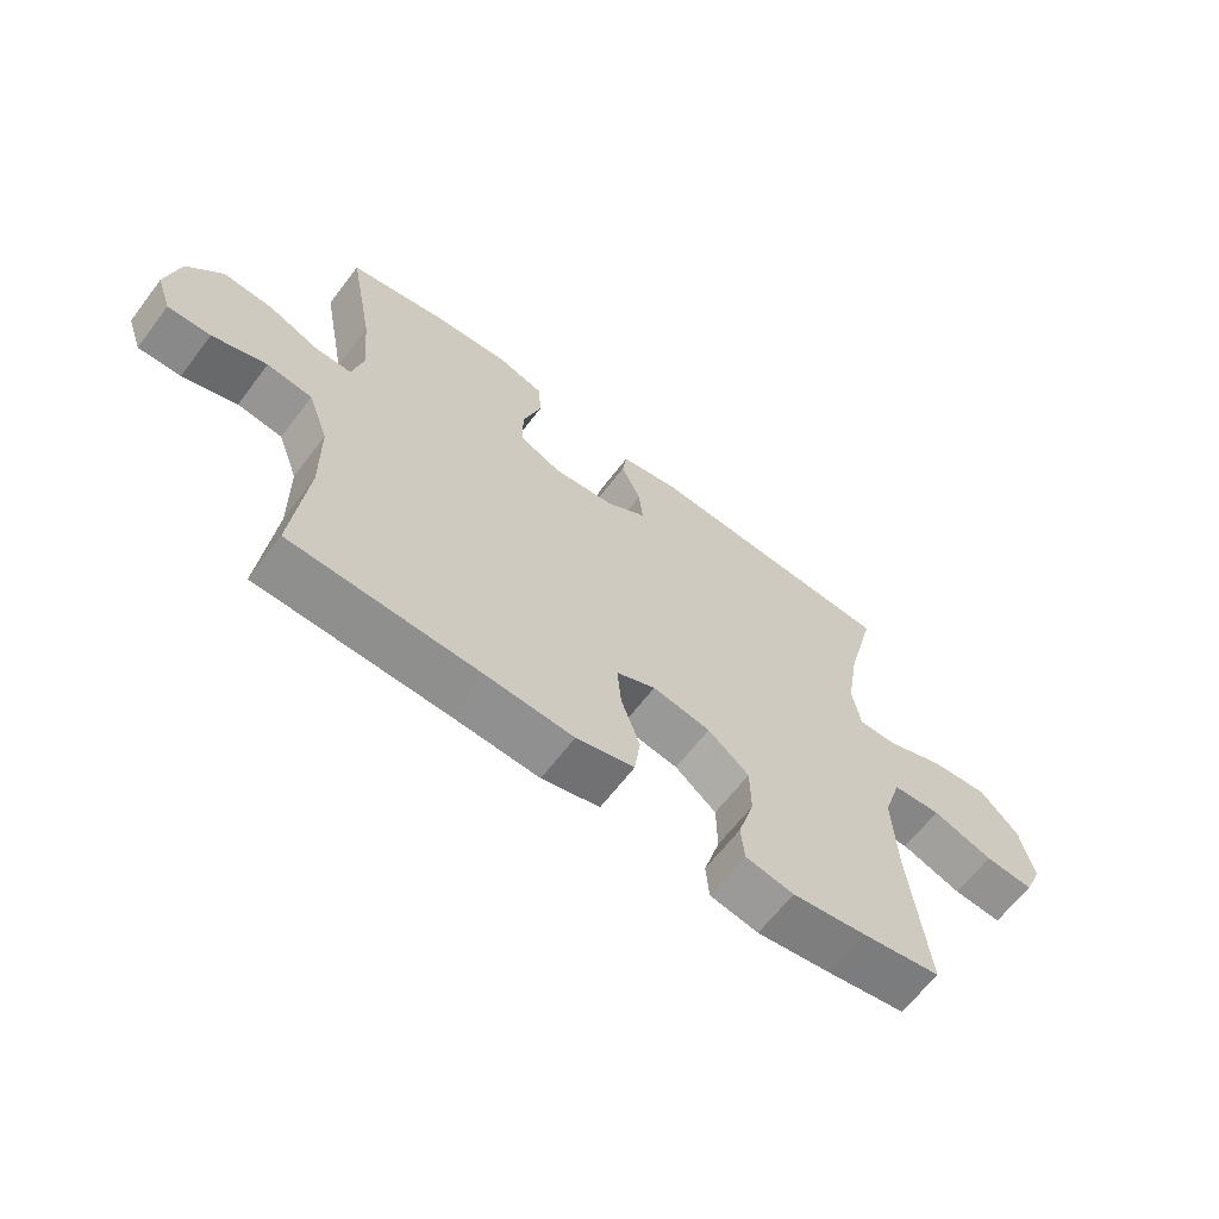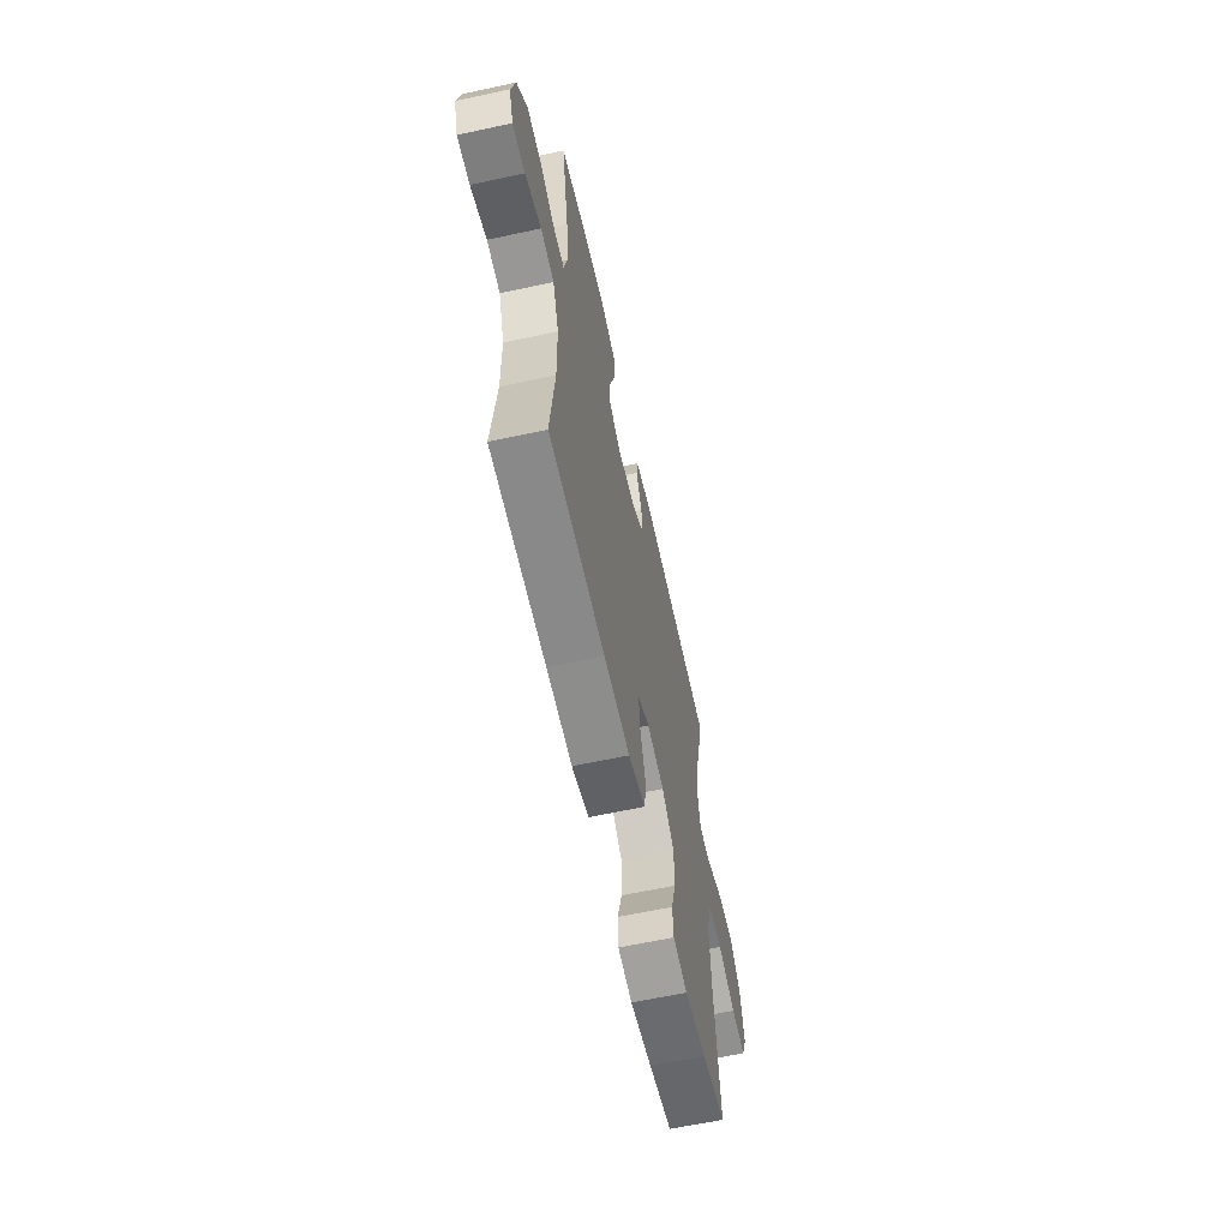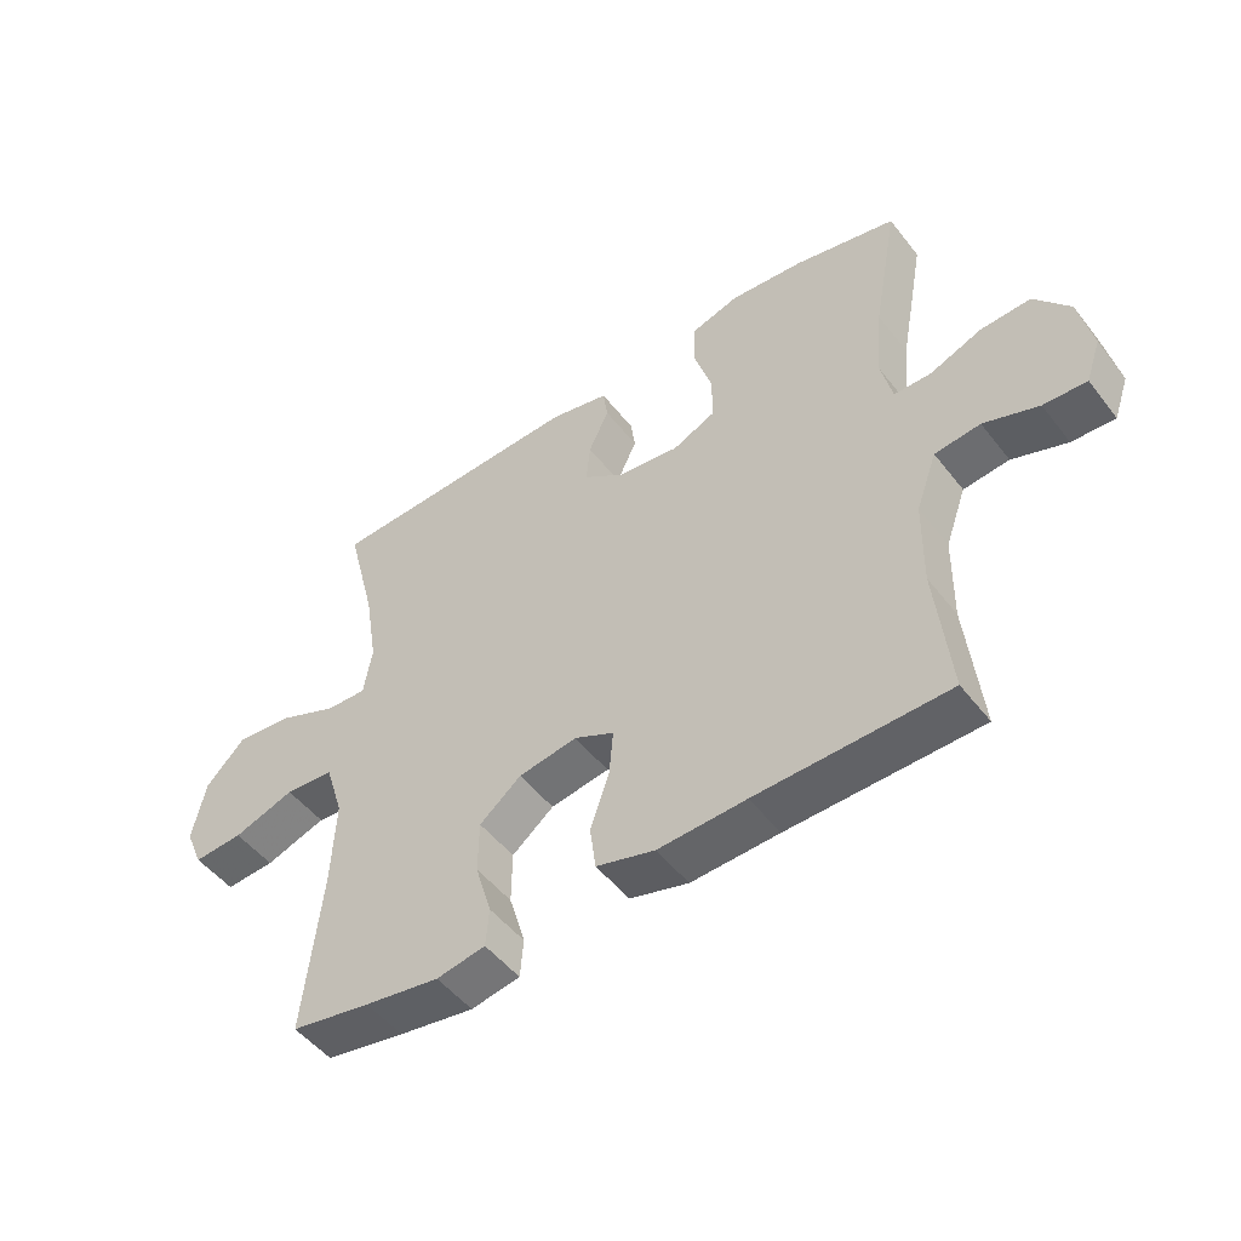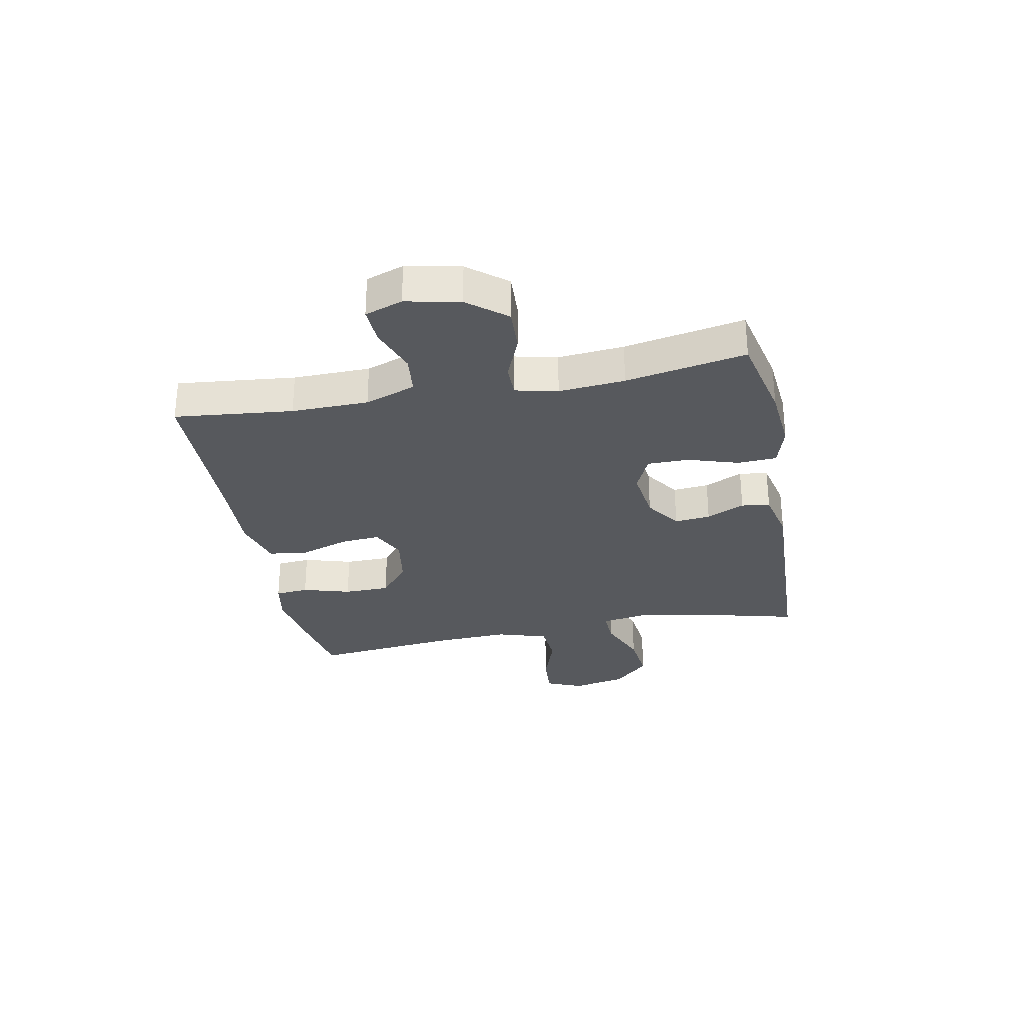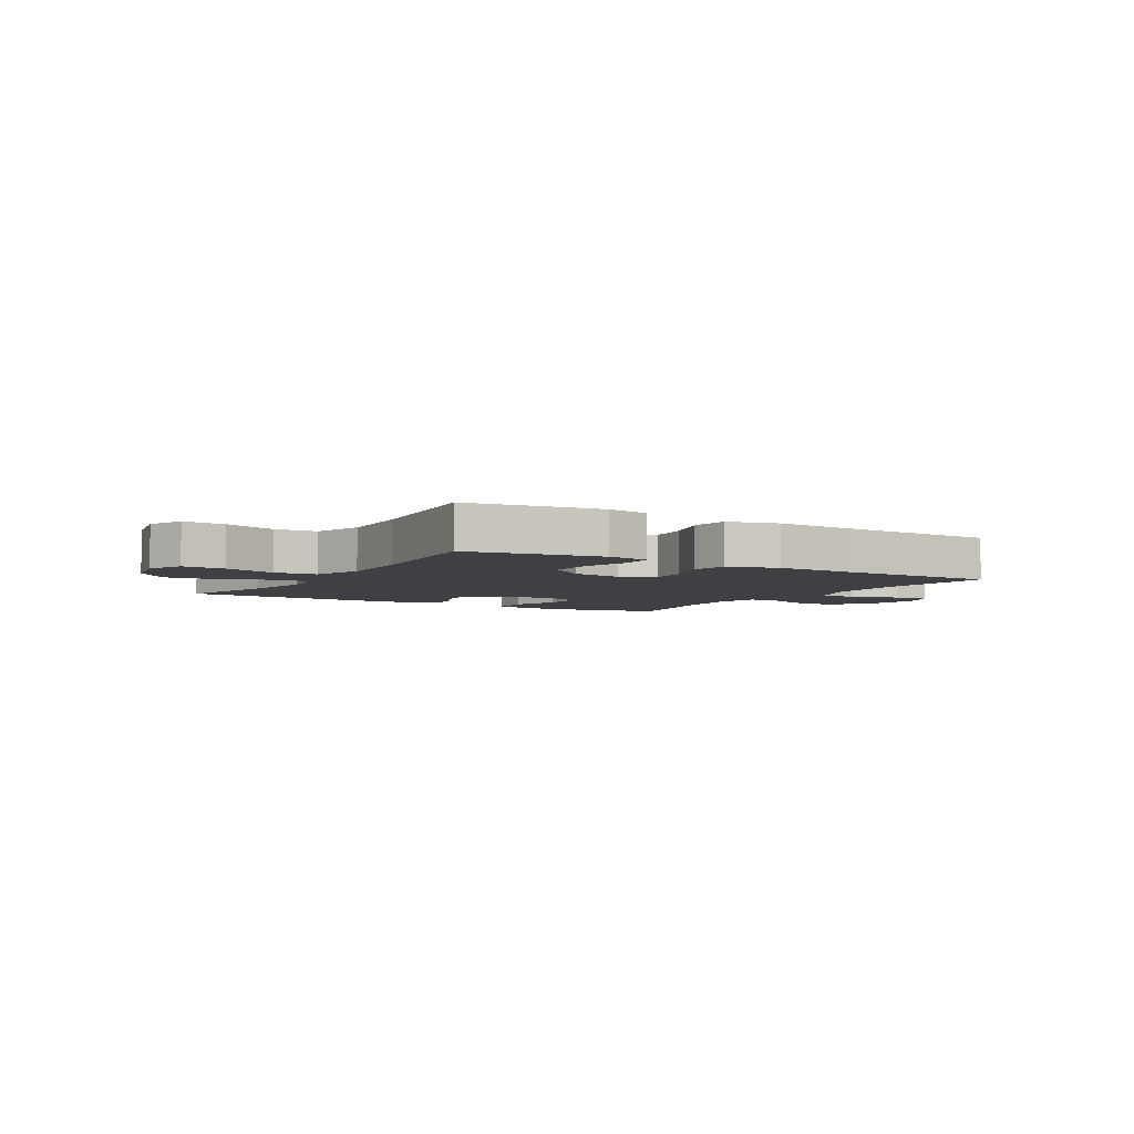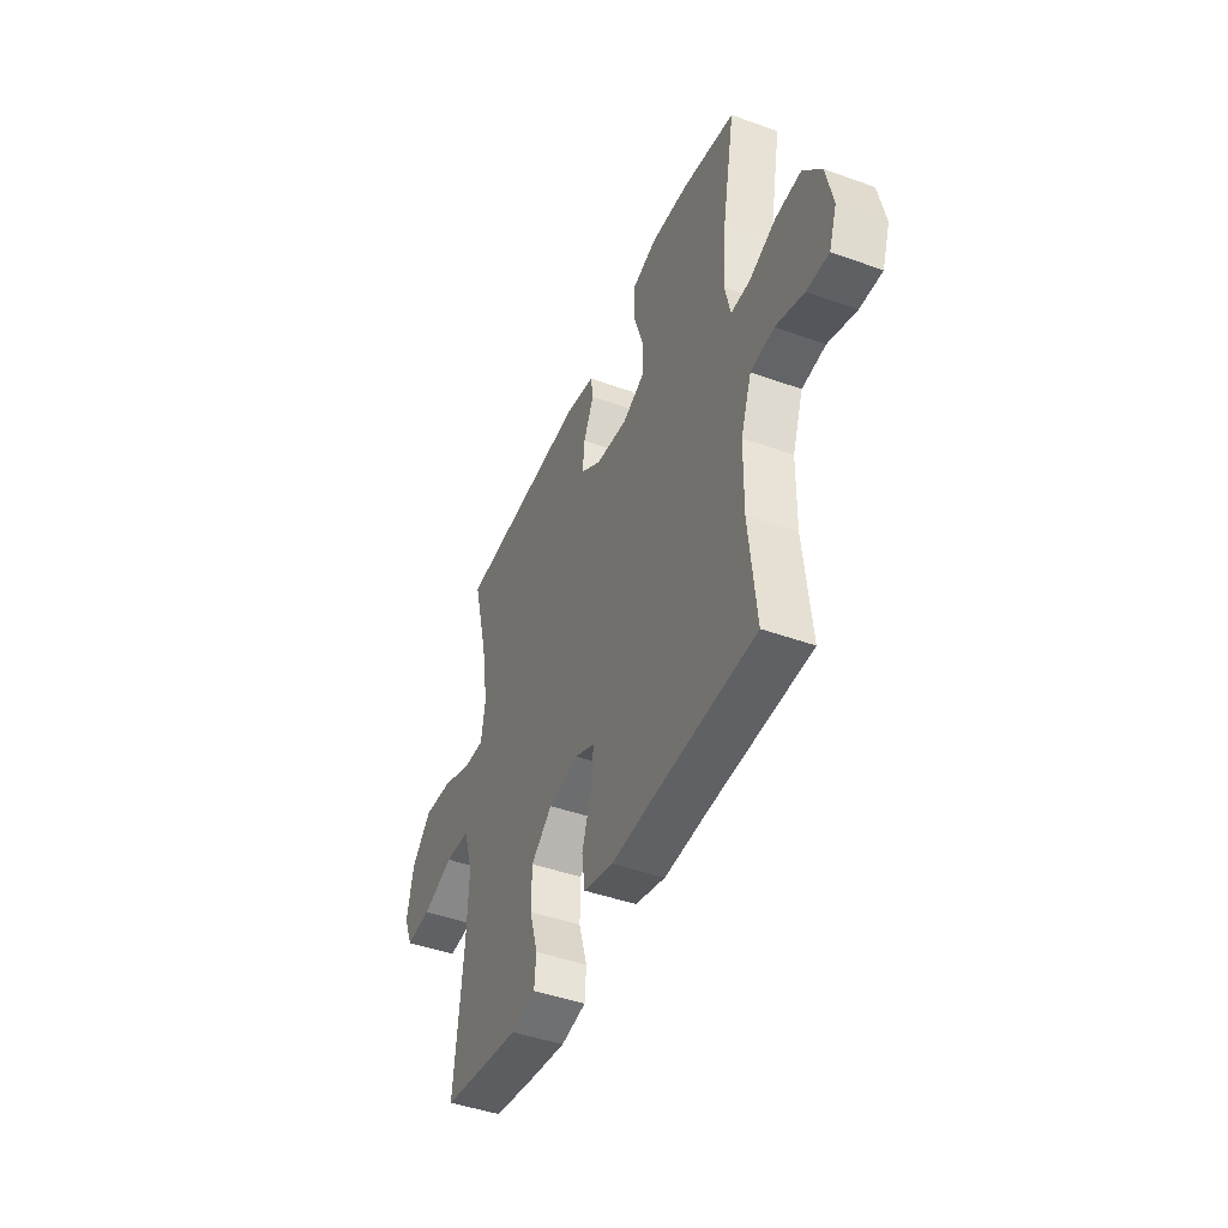
<metadata>
{"format":"obj","ext":"obj","renderer":"f3d","projection":"perspective","resolution":1024,"background":"white","views":[{"elev":-64.5,"azim":-37.3,"up":"+Z"},{"elev":-62.0,"azim":-77.6,"up":"+Z"},{"elev":-49.8,"azim":-143.7,"up":"+Z"},{"elev":-29.5,"azim":-78.9,"up":"+Y"},{"elev":-4.8,"azim":148.7,"up":"+Y"},{"elev":-44.9,"azim":-112.7,"up":"+Z"}]}
</metadata>
<code>
v -0.5 0.07 0.5
v -0.344 0.07 0.534
v -0.23 0.07 0.544
v -0.157 0.07 0.522
v -0.154 0.07 0.453
v -0.182 0.07 0.365
v -0.182 0.07 0.292
v -0.116 0.07 0.262
v -0.021 0.07 0.274
v 0.042 0.07 0.317
v 0.036 0.07 0.38
v 0.005 0.07 0.447
v 0.012 0.07 0.497
v 0.103 0.07 0.517
v 0.5 0.07 0.5
v 0.454 0.07 0.319
v 0.434 0.07 0.196
v 0.447 0.07 0.119
v 0.508 0.07 0.121
v 0.598 0.07 0.158
v 0.687 0.07 0.167
v 0.747 0.07 0.104
v 0.767 0.07 0.009
v 0.74 0.07 -0.055
v 0.664 0.07 -0.05
v 0.57 0.07 -0.018
v 0.495 0.07 -0.024
v 0.467 0.07 -0.113
v 0.473 0.07 -0.248
v 0.5 0.07 -0.5
v 0.378 0.07 -0.522
v 0.263 0.07 -0.54
v 0.188 0.07 -0.526
v 0.183 0.07 -0.467
v 0.208 0.07 -0.383
v 0.207 0.07 -0.302
v 0.143 0.07 -0.25
v 0.053 0.07 -0.235
v -0.008 0.07 -0.264
v -0.002 0.07 -0.334
v 0.027 0.07 -0.42
v 0.018 0.07 -0.488
v -0.072 0.07 -0.513
v -0.207 0.07 -0.507
v -0.5 0.07 -0.5
v -0.478 0.07 -0.292
v -0.48 0.07 -0.157
v -0.512 0.07 -0.068
v -0.582 0.07 -0.06
v -0.666 0.07 -0.09
v -0.732 0.07 -0.093
v -0.755 0.07 -0.027
v -0.735 0.07 0.068
v -0.681 0.07 0.135
v -0.604 0.07 0.131
v -0.525 0.07 0.099
v -0.468 0.07 0.099
v -0.451 0.07 0.173
v -0.461 0.07 0.289
v -0.5 0 0.5
v -0.344 0 0.534
v -0.23 0 0.544
v -0.157 0 0.522
v -0.154 0 0.453
v -0.182 0 0.365
v -0.182 0 0.292
v -0.116 0 0.262
v -0.021 0 0.274
v 0.042 0 0.317
v 0.036 0 0.38
v 0.005 0 0.447
v 0.012 0 0.497
v 0.103 0 0.517
v 0.5 0 0.5
v 0.454 0 0.319
v 0.434 0 0.196
v 0.447 0 0.119
v 0.508 0 0.121
v 0.598 0 0.158
v 0.687 0 0.167
v 0.747 0 0.104
v 0.767 0 0.009
v 0.74 0 -0.055
v 0.664 0 -0.05
v 0.57 0 -0.018
v 0.495 0 -0.024
v 0.467 0 -0.113
v 0.473 0 -0.248
v 0.5 0 -0.5
v 0.378 0 -0.522
v 0.263 0 -0.54
v 0.188 0 -0.526
v 0.183 0 -0.467
v 0.208 0 -0.383
v 0.207 0 -0.302
v 0.143 0 -0.25
v 0.053 0 -0.235
v -0.008 0 -0.264
v -0.002 0 -0.334
v 0.027 0 -0.42
v 0.018 0 -0.488
v -0.072 0 -0.513
v -0.207 0 -0.507
v -0.5 0 -0.5
v -0.478 0 -0.292
v -0.48 0 -0.157
v -0.512 0 -0.068
v -0.582 0 -0.06
v -0.666 0 -0.09
v -0.732 0 -0.093
v -0.755 0 -0.027
v -0.735 0 0.068
v -0.681 0 0.135
v -0.604 0 0.131
v -0.525 0 0.099
v -0.468 0 0.099
v -0.451 0 0.173
v -0.461 0 0.289
f 53 54 55 56
f 53 56 57
f 52 53 57
f 49 50 51 52
f 48 49 52 57
f 47 48 57
f 46 47 57 58
f 44 45 46
f 43 44 46 58
f 40 41 42 43
f 39 40 43 58
f 32 33 34 35
f 32 35 36
f 29 30 31 32
f 28 29 32 36
f 27 28 36 37
f 23 24 25 26
f 23 26 27
f 22 23 27
f 19 20 21 22
f 18 19 22 27
f 13 14 15 16
f 11 12 13 16
f 10 11 16 17
f 9 10 17 18
f 3 4 5 6
f 3 6 7
f 59 1 2 3
f 59 3 7
f 38 39 58 59
f 38 59 7 8
f 18 27 37 38
f 8 9 18 38
f 115 114 113 112
f 116 115 112
f 116 112 111
f 111 110 109 108
f 116 111 108 107
f 116 107 106
f 117 116 106 105
f 105 104 103
f 117 105 103 102
f 102 101 100 99
f 117 102 99 98
f 94 93 92 91
f 95 94 91
f 91 90 89 88
f 95 91 88 87
f 96 95 87 86
f 85 84 83 82
f 86 85 82
f 86 82 81
f 81 80 79 78
f 86 81 78 77
f 75 74 73 72
f 75 72 71 70
f 76 75 70 69
f 77 76 69 68
f 65 64 63 62
f 66 65 62
f 62 61 60 118
f 66 62 118
f 118 117 98 97
f 67 66 118 97
f 97 96 86 77
f 97 77 68 67
f 1 60 61 2
f 2 61 62 3
f 3 62 63 4
f 4 63 64 5
f 5 64 65 6
f 6 65 66 7
f 7 66 67 8
f 8 67 68 9
f 9 68 69 10
f 10 69 70 11
f 11 70 71 12
f 12 71 72 13
f 13 72 73 14
f 14 73 74 15
f 15 74 75 16
f 16 75 76 17
f 17 76 77 18
f 18 77 78 19
f 19 78 79 20
f 20 79 80 21
f 21 80 81 22
f 22 81 82 23
f 23 82 83 24
f 24 83 84 25
f 25 84 85 26
f 26 85 86 27
f 27 86 87 28
f 28 87 88 29
f 29 88 89 30
f 30 89 90 31
f 31 90 91 32
f 32 91 92 33
f 33 92 93 34
f 34 93 94 35
f 35 94 95 36
f 36 95 96 37
f 37 96 97 38
f 38 97 98 39
f 39 98 99 40
f 40 99 100 41
f 41 100 101 42
f 42 101 102 43
f 43 102 103 44
f 44 103 104 45
f 45 104 105 46
f 46 105 106 47
f 47 106 107 48
f 48 107 108 49
f 49 108 109 50
f 50 109 110 51
f 51 110 111 52
f 52 111 112 53
f 53 112 113 54
f 54 113 114 55
f 55 114 115 56
f 56 115 116 57
f 57 116 117 58
f 58 117 118 59
f 59 118 60 1

</code>
